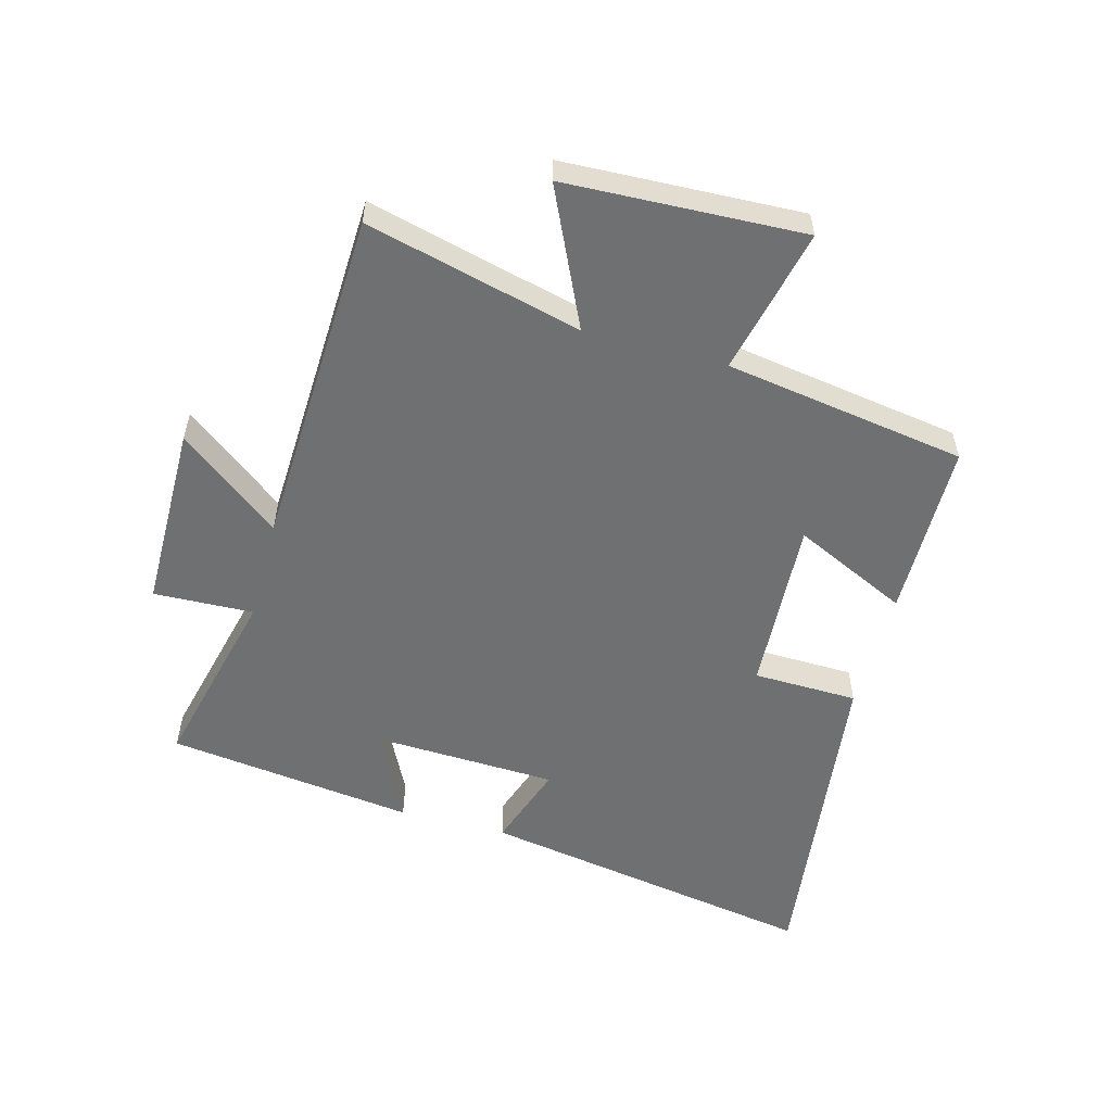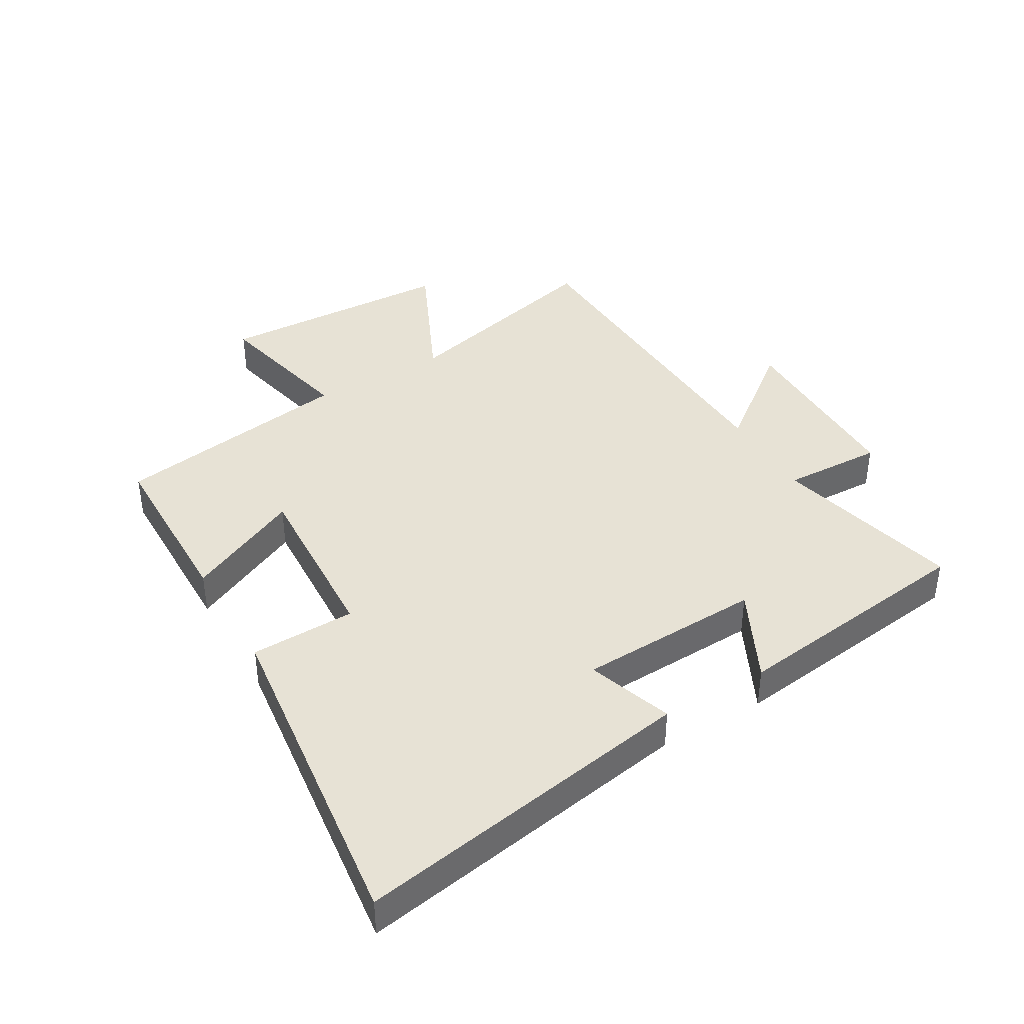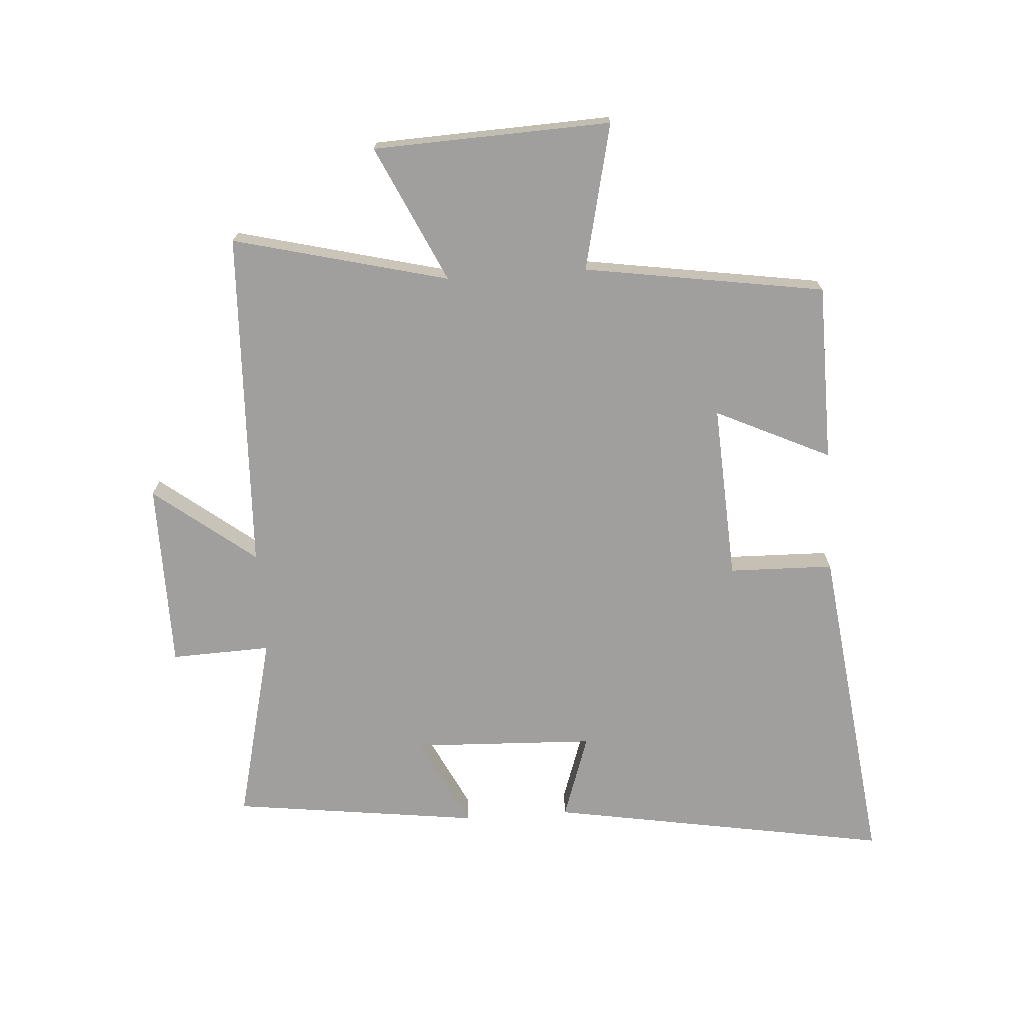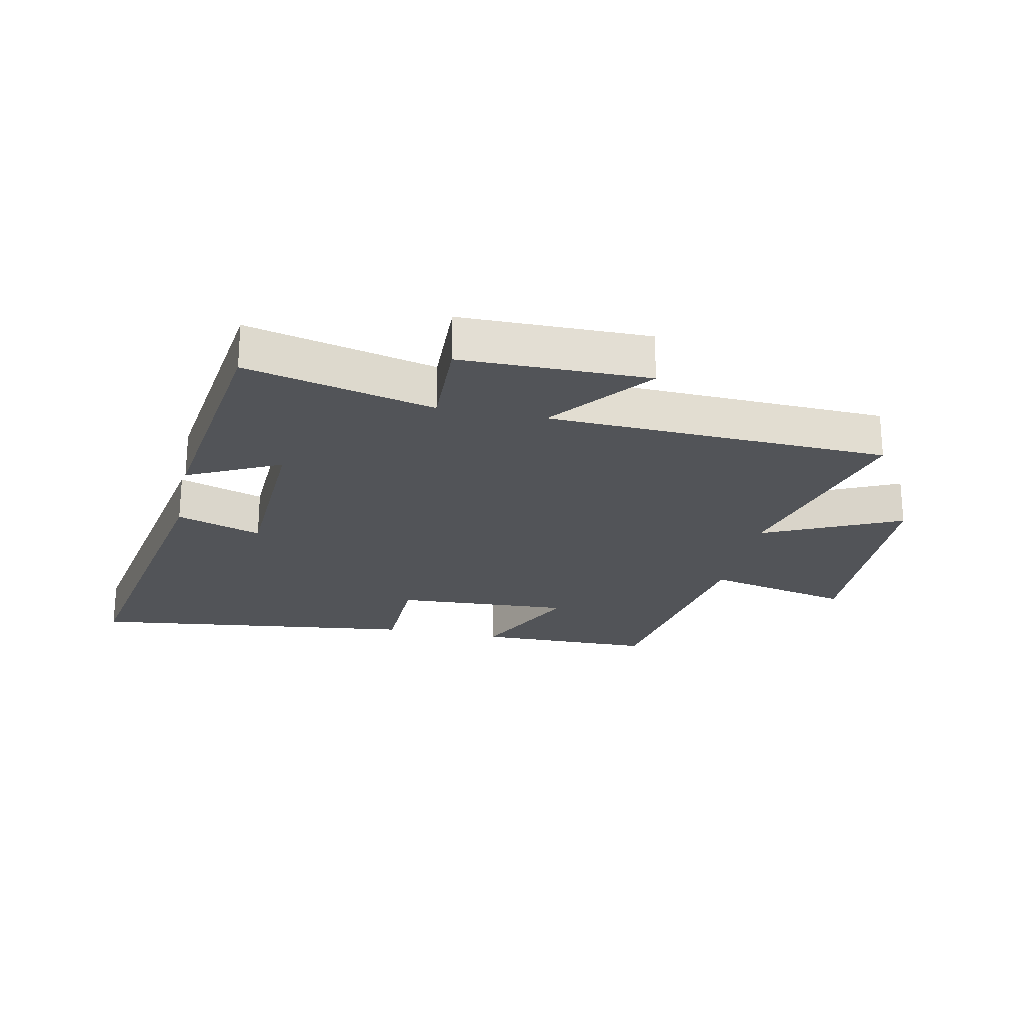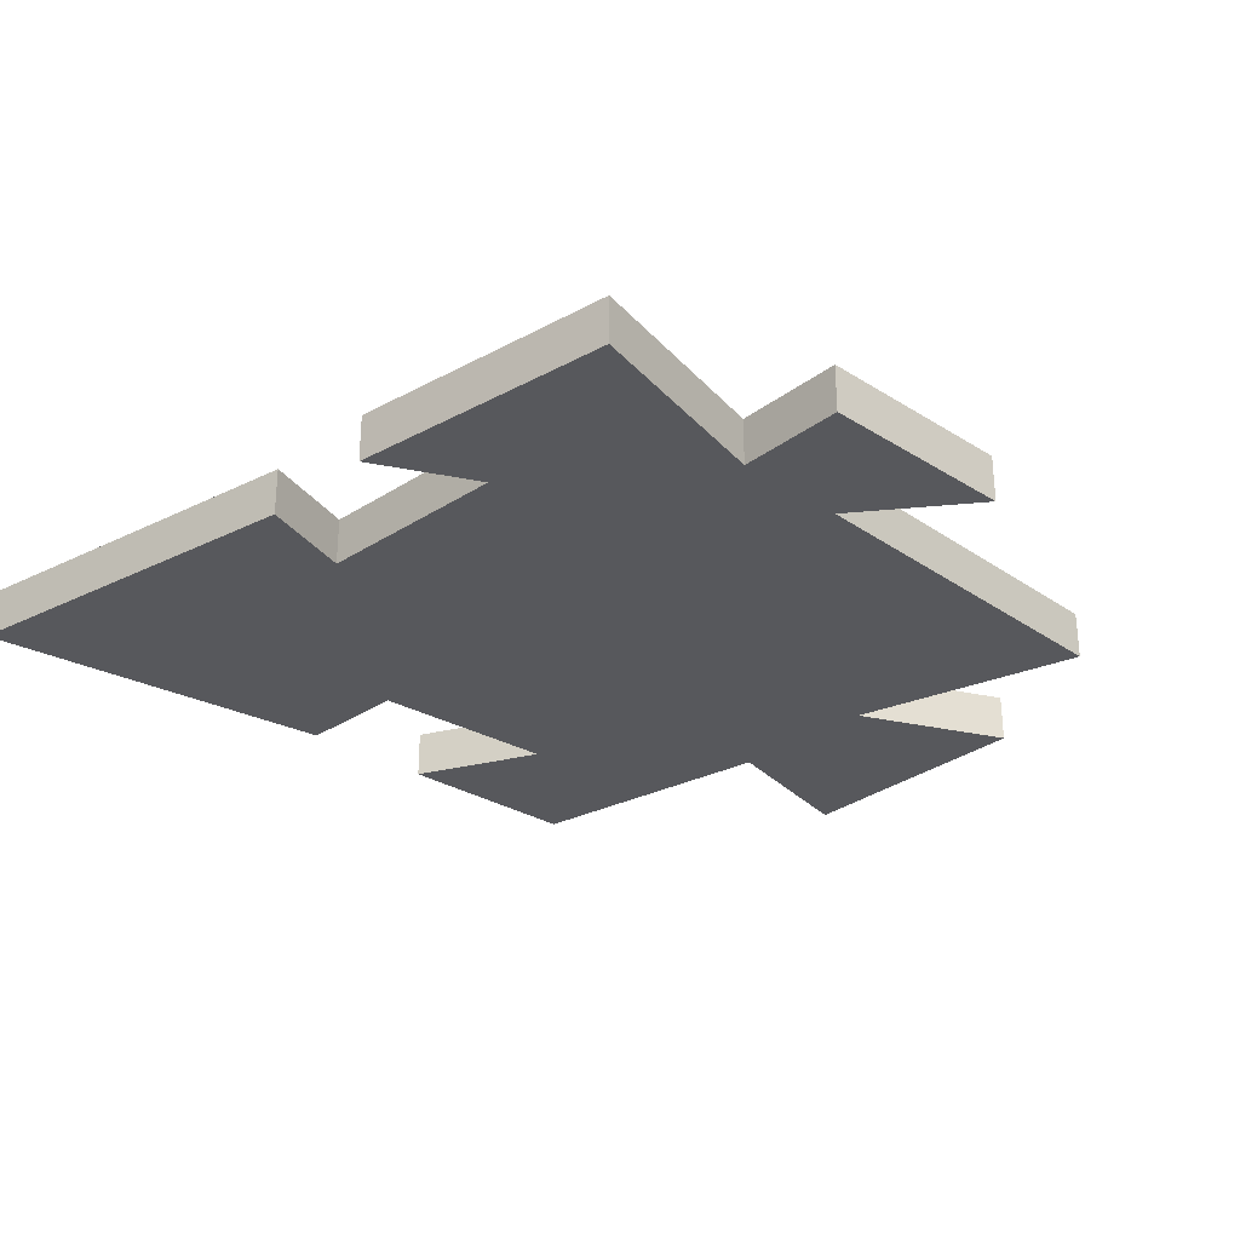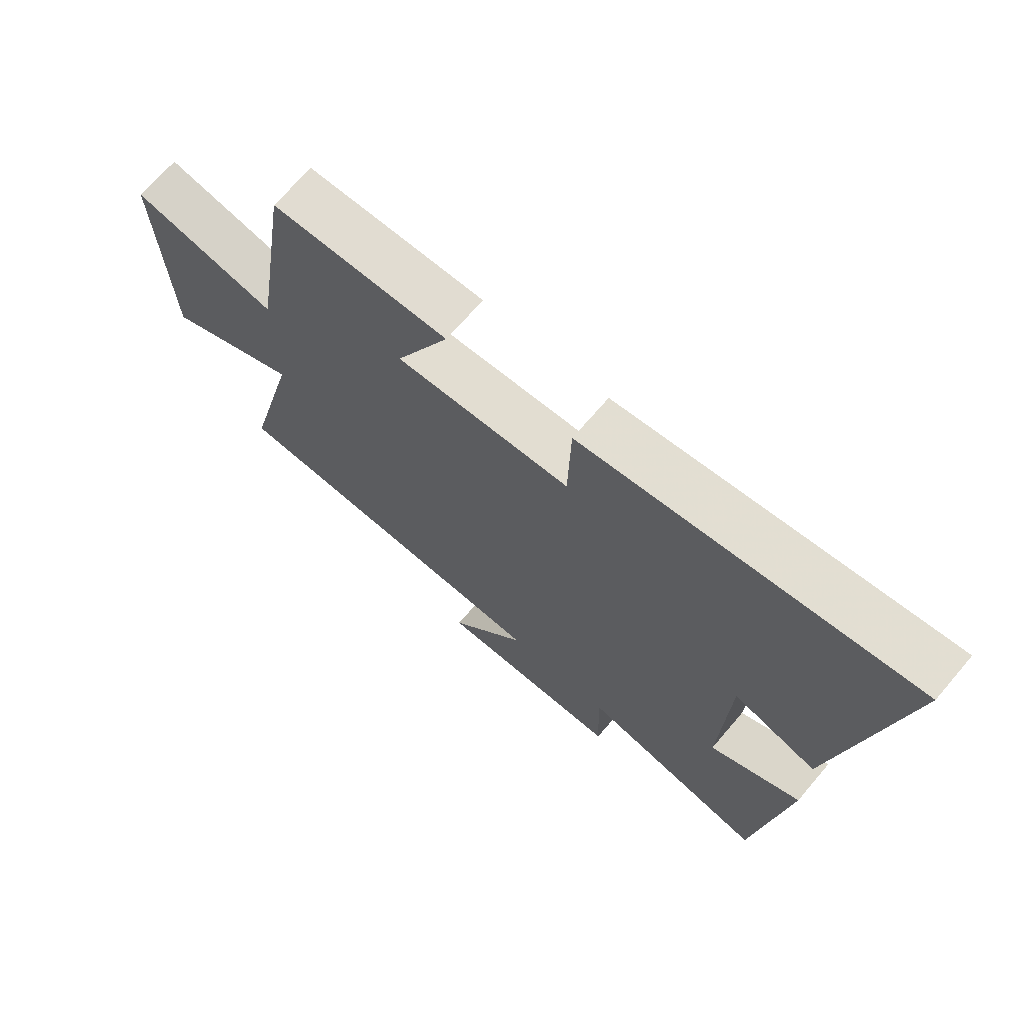
<metadata>
{"format":"obj","ext":"obj","renderer":"f3d","projection":"perspective","resolution":1024,"background":"white","views":[{"elev":-54.9,"azim":-105.2,"up":"+Y"},{"elev":40.3,"azim":59.6,"up":"+Y"},{"elev":-71.4,"azim":-86.1,"up":"+Y"},{"elev":-23.1,"azim":168.1,"up":"+Y"},{"elev":-28.7,"azim":136.3,"up":"+Y"},{"elev":69.5,"azim":40.5,"up":"+Z"}]}
</metadata>
<code>
v 0.596 0.07 0.567
v 0.5 0.07 0.009
v 0.361 0.07 0.056
v 0.349 0.07 -0.244
v 0.5 0.07 -0.169
v 0.448 0.07 -0.574
v 0.141 0.07 -0.5
v 0.147 0.07 -0.663
v -0.159 0.07 -0.665
v -0.031 0.07 -0.5
v -0.588 0.07 -0.478
v -0.5 0.07 -0.127
v -0.723 0.07 -0.231
v -0.739 0.07 0.157
v -0.5 0.07 0.103
v -0.439 0.07 0.496
v -0.149 0.07 0.5
v -0.237 0.07 0.313
v 0.051 0.07 0.329
v 0.055 0.07 0.5
v 0.596 0 0.567
v 0.5 0 0.009
v 0.361 0 0.056
v 0.349 0 -0.244
v 0.5 0 -0.169
v 0.448 0 -0.574
v 0.141 0 -0.5
v 0.147 0 -0.663
v -0.159 0 -0.665
v -0.031 0 -0.5
v -0.588 0 -0.478
v -0.5 0 -0.127
v -0.723 0 -0.231
v -0.739 0 0.157
v -0.5 0 0.103
v -0.439 0 0.496
v -0.149 0 0.5
v -0.237 0 0.313
v 0.051 0 0.329
v 0.055 0 0.5
f 19 20 1 2
f 18 19 2 3
f 15 16 17 18
f 15 18 3 4
f 12 13 14 15
f 12 15 4
f 10 11 12 4
f 7 8 9 10
f 7 10 4 5
f 5 6 7
f 22 21 40 39
f 23 22 39 38
f 38 37 36 35
f 24 23 38 35
f 35 34 33 32
f 24 35 32
f 24 32 31 30
f 30 29 28 27
f 25 24 30 27
f 27 26 25
f 1 21 22 2
f 2 22 23 3
f 3 23 24 4
f 4 24 25 5
f 5 25 26 6
f 6 26 27 7
f 7 27 28 8
f 8 28 29 9
f 9 29 30 10
f 10 30 31 11
f 11 31 32 12
f 12 32 33 13
f 13 33 34 14
f 14 34 35 15
f 15 35 36 16
f 16 36 37 17
f 17 37 38 18
f 18 38 39 19
f 19 39 40 20
f 20 40 21 1

</code>
